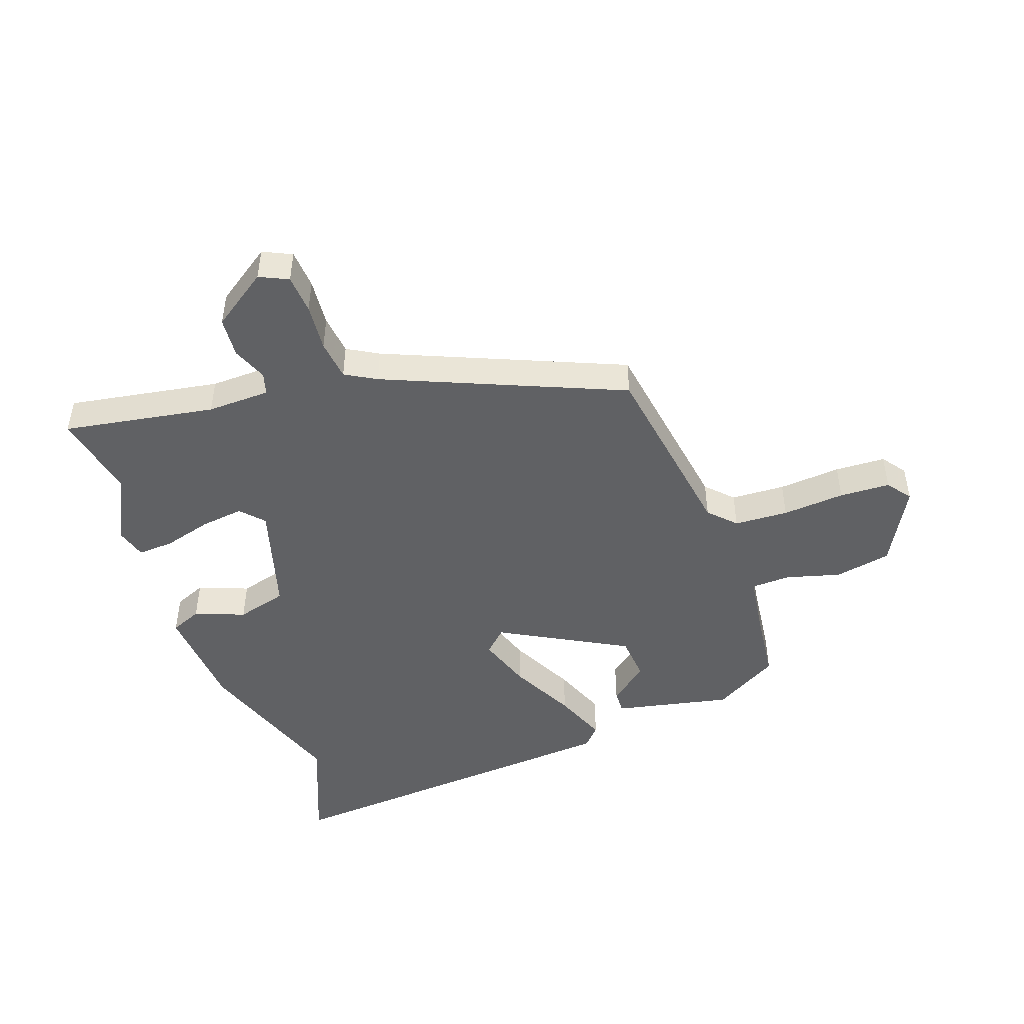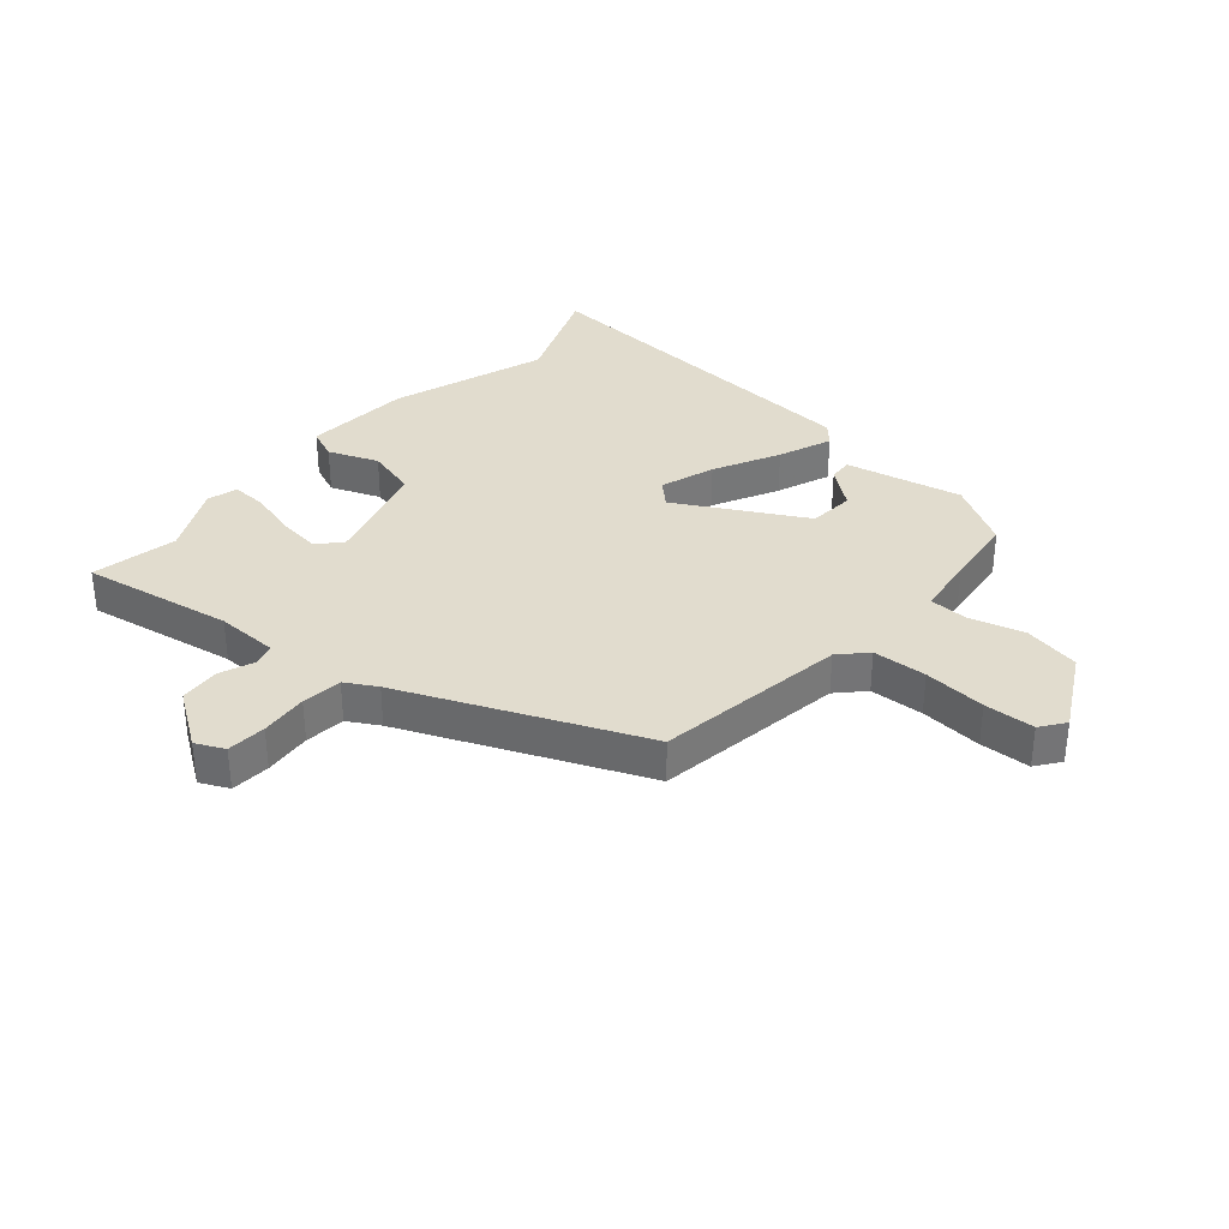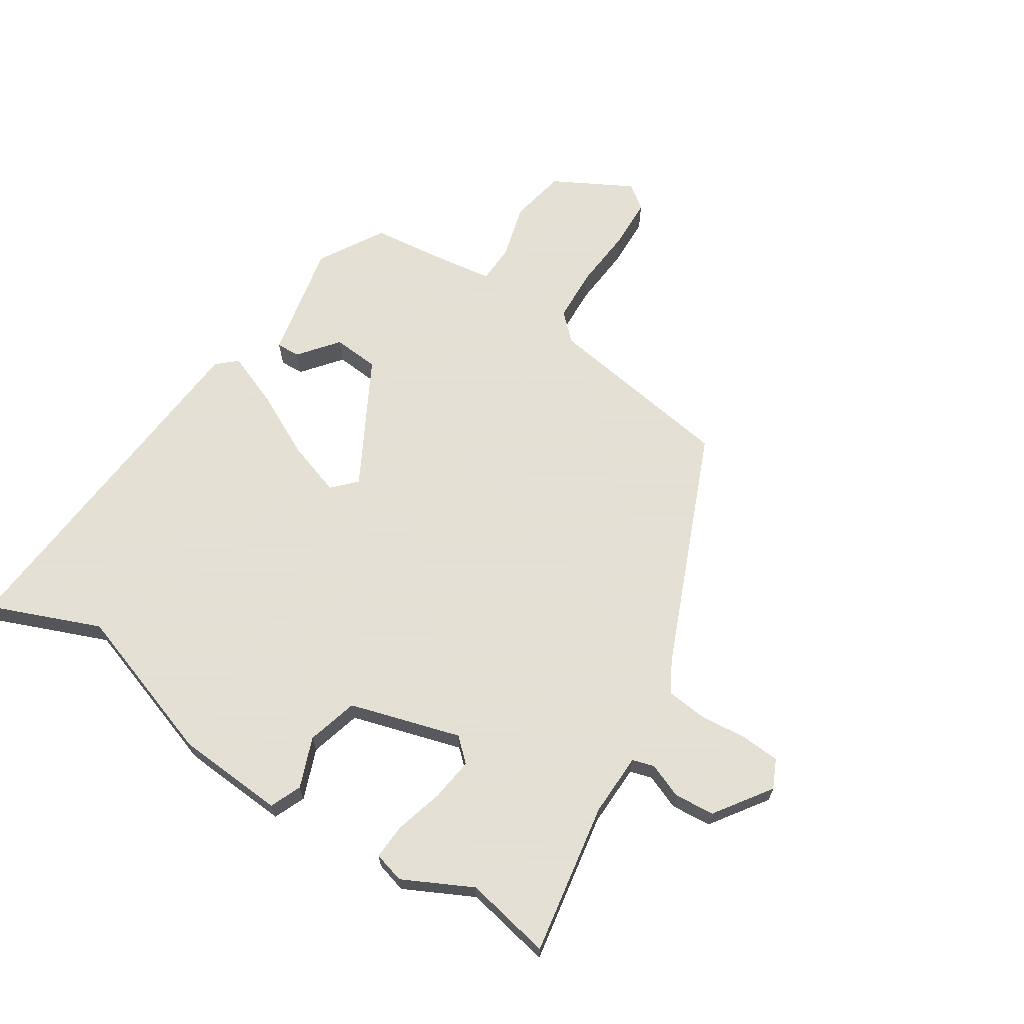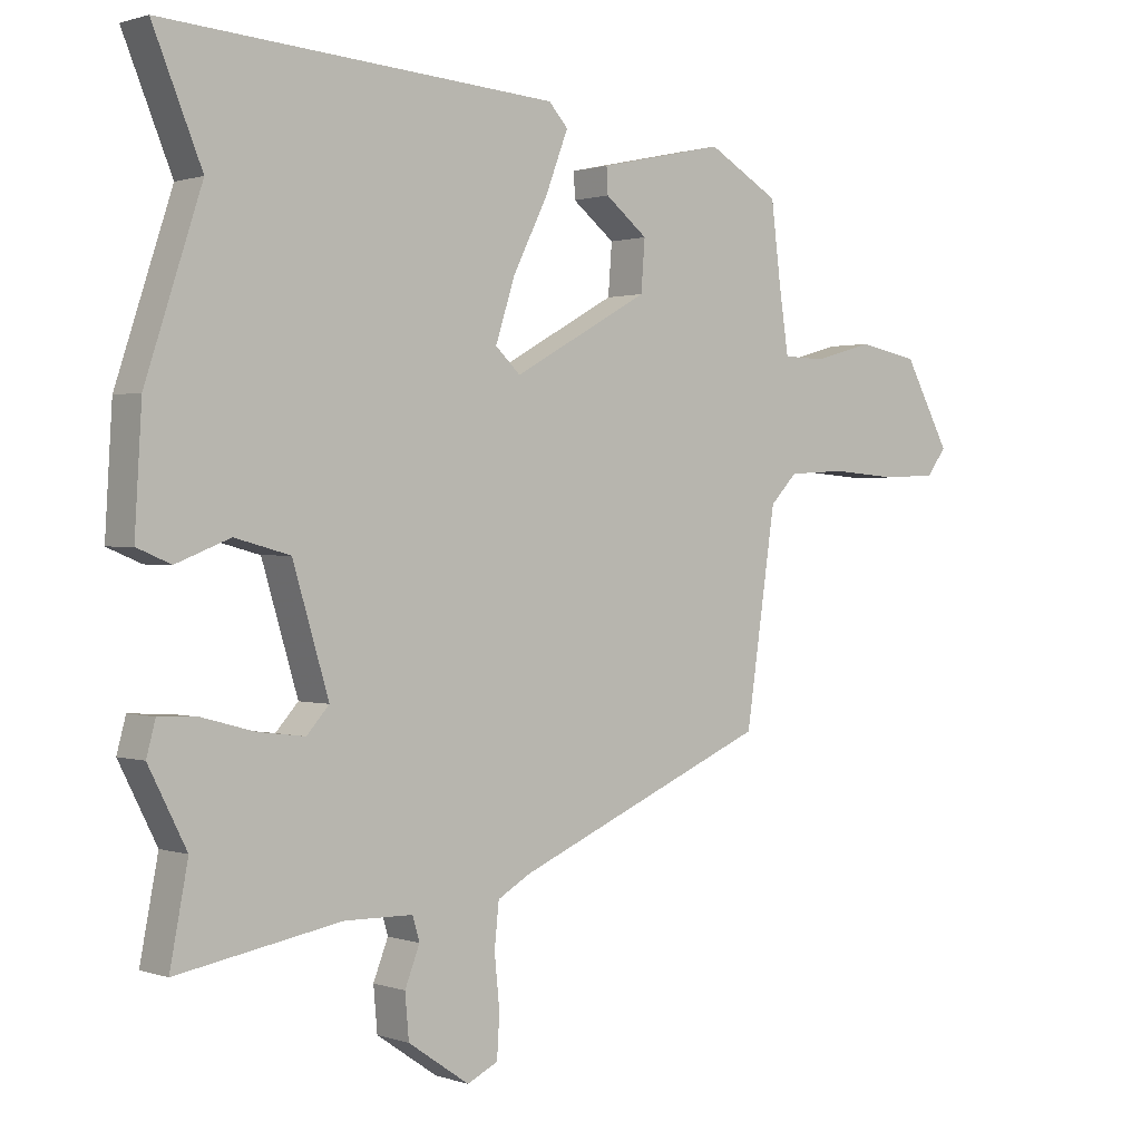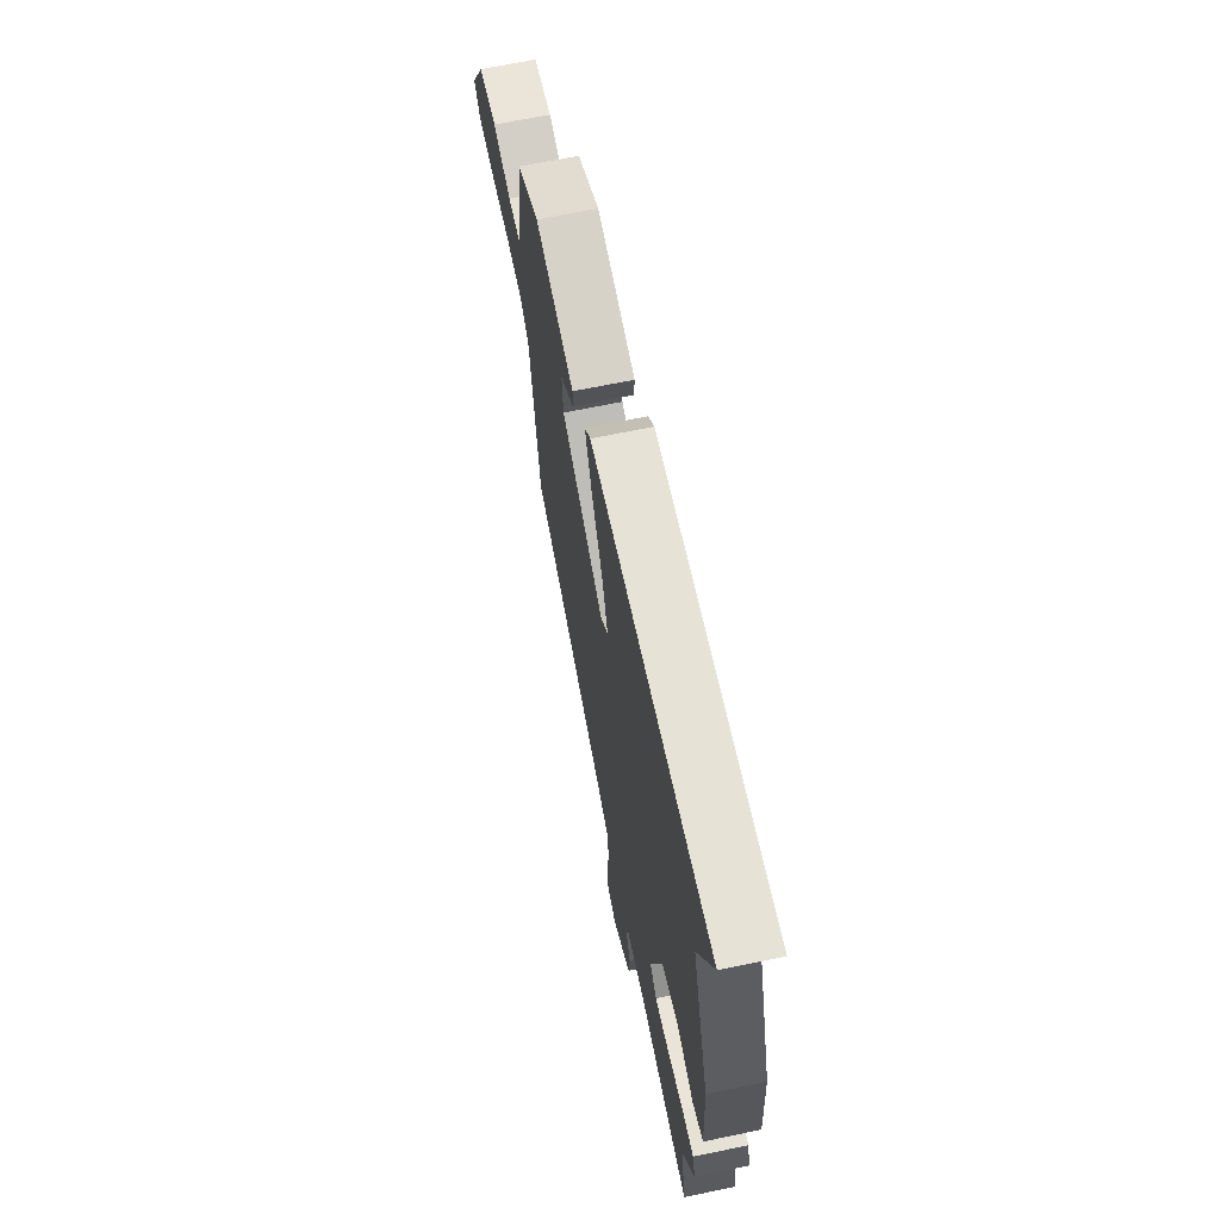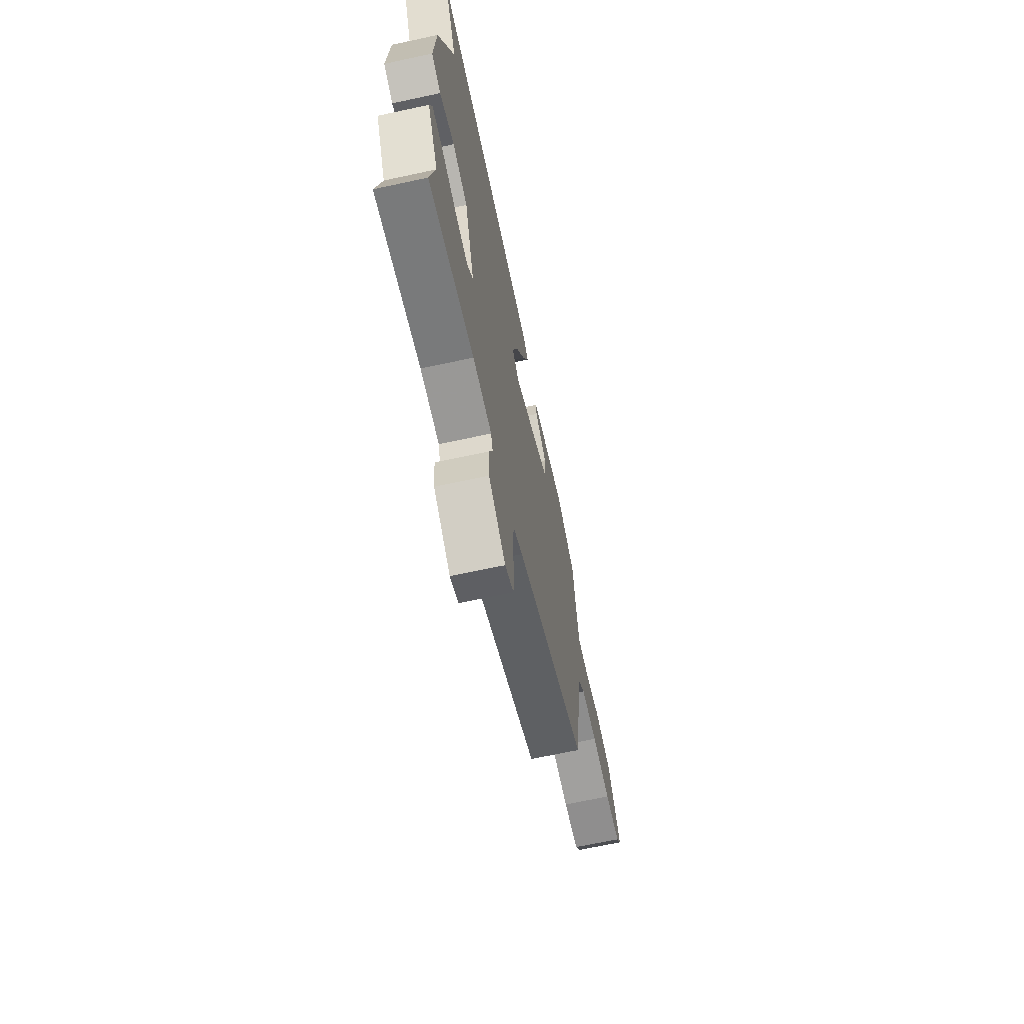
<metadata>
{"format":"obj","ext":"obj","renderer":"f3d","projection":"perspective","resolution":1024,"background":"white","views":[{"elev":-47.0,"azim":-160.1,"up":"+Y"},{"elev":34.1,"azim":-139.0,"up":"+Y"},{"elev":66.2,"azim":123.2,"up":"+Y"},{"elev":0.9,"azim":140.7,"up":"+Z"},{"elev":66.7,"azim":78.2,"up":"+Z"},{"elev":-67.6,"azim":102.2,"up":"+Z"}]}
</metadata>
<code>
v 0.536 0.07 0.587
v 0.46 0.07 0.402
v 0.547 0.07 0.138
v 0.558 0.07 -0.045
v 0.505 0.07 -0.067
v 0.421 0.07 -0.034
v 0.335 0.07 -0.057
v 0.279 0.07 -0.243
v 0.314 0.07 -0.282
v 0.387 0.07 -0.273
v 0.468 0.07 -0.251
v 0.529 0.07 -0.248
v 0.543 0.07 -0.3
v 0.484 0.07 -0.416
v 0.512 0.07 -0.562
v 0.257 0.07 -0.517
v 0.151 0.07 -0.519
v 0.14 0.07 -0.556
v 0.163 0.07 -0.615
v 0.157 0.07 -0.683
v 0.062 0.07 -0.748
v 0.014 0.07 -0.725
v 0.01 0.07 -0.659
v 0.018 0.07 -0.579
v 0.011 0.07 -0.511
v -0.041 0.07 -0.481
v -0.437 0.07 -0.311
v -0.484 0.07 0.011
v -0.526 0.07 0.055
v -0.617 0.07 0.06
v -0.722 0.07 0.052
v -0.807 0.07 0.056
v -0.837 0.07 0.097
v -0.765 0.07 0.229
v -0.67 0.07 0.247
v -0.578 0.07 0.221
v -0.512 0.07 0.223
v -0.497 0.07 0.325
v -0.482 0.07 0.446
v -0.371 0.07 0.51
v -0.174 0.07 0.467
v -0.176 0.07 0.427
v -0.242 0.07 0.375
v -0.236 0.07 0.297
v -0.024 0.07 0.179
v 0.015 0.07 0.216
v -0.015 0.07 0.309
v -0.07 0.07 0.42
v -0.105 0.07 0.511
v -0.075 0.07 0.544
v 0.536 0 0.587
v 0.46 0 0.402
v 0.547 0 0.138
v 0.558 0 -0.045
v 0.505 0 -0.067
v 0.421 0 -0.034
v 0.335 0 -0.057
v 0.279 0 -0.243
v 0.314 0 -0.282
v 0.387 0 -0.273
v 0.468 0 -0.251
v 0.529 0 -0.248
v 0.543 0 -0.3
v 0.484 0 -0.416
v 0.512 0 -0.562
v 0.257 0 -0.517
v 0.151 0 -0.519
v 0.14 0 -0.556
v 0.163 0 -0.615
v 0.157 0 -0.683
v 0.062 0 -0.748
v 0.014 0 -0.725
v 0.01 0 -0.659
v 0.018 0 -0.579
v 0.011 0 -0.511
v -0.041 0 -0.481
v -0.437 0 -0.311
v -0.484 0 0.011
v -0.526 0 0.055
v -0.617 0 0.06
v -0.722 0 0.052
v -0.807 0 0.056
v -0.837 0 0.097
v -0.765 0 0.229
v -0.67 0 0.247
v -0.578 0 0.221
v -0.512 0 0.223
v -0.497 0 0.325
v -0.482 0 0.446
v -0.371 0 0.51
v -0.174 0 0.467
v -0.176 0 0.427
v -0.242 0 0.375
v -0.236 0 0.297
v -0.024 0 0.179
v 0.015 0 0.216
v -0.015 0 0.309
v -0.07 0 0.42
v -0.105 0 0.511
v -0.075 0 0.544
f 47 48 49 50
f 46 47 50 1
f 45 46 1 2
f 40 41 42 43
f 38 39 40 43
f 37 38 43 44
f 33 34 35 36
f 33 36 37
f 30 31 32 33
f 29 30 33 37
f 28 29 37 44
f 26 27 28 44
f 21 22 23 24
f 21 24 25
f 18 19 20 21
f 17 18 21 25
f 16 17 25 26
f 14 15 16
f 10 11 12 13
f 9 10 13 14
f 3 4 5 6
f 45 2 3 6
f 45 6 7
f 44 45 7 8
f 26 44 8 9
f 9 14 16 26
f 100 99 98 97
f 51 100 97 96
f 52 51 96 95
f 93 92 91 90
f 93 90 89 88
f 94 93 88 87
f 86 85 84 83
f 87 86 83
f 83 82 81 80
f 87 83 80 79
f 94 87 79 78
f 94 78 77 76
f 74 73 72 71
f 75 74 71
f 71 70 69 68
f 75 71 68 67
f 76 75 67 66
f 66 65 64
f 63 62 61 60
f 64 63 60 59
f 56 55 54 53
f 56 53 52 95
f 57 56 95
f 58 57 95 94
f 59 58 94 76
f 76 66 64 59
f 1 51 52 2
f 2 52 53 3
f 3 53 54 4
f 4 54 55 5
f 5 55 56 6
f 6 56 57 7
f 7 57 58 8
f 8 58 59 9
f 9 59 60 10
f 10 60 61 11
f 11 61 62 12
f 12 62 63 13
f 13 63 64 14
f 14 64 65 15
f 15 65 66 16
f 16 66 67 17
f 17 67 68 18
f 18 68 69 19
f 19 69 70 20
f 20 70 71 21
f 21 71 72 22
f 22 72 73 23
f 23 73 74 24
f 24 74 75 25
f 25 75 76 26
f 26 76 77 27
f 27 77 78 28
f 28 78 79 29
f 29 79 80 30
f 30 80 81 31
f 31 81 82 32
f 32 82 83 33
f 33 83 84 34
f 34 84 85 35
f 35 85 86 36
f 36 86 87 37
f 37 87 88 38
f 38 88 89 39
f 39 89 90 40
f 40 90 91 41
f 41 91 92 42
f 42 92 93 43
f 43 93 94 44
f 44 94 95 45
f 45 95 96 46
f 46 96 97 47
f 47 97 98 48
f 48 98 99 49
f 49 99 100 50
f 50 100 51 1

</code>
